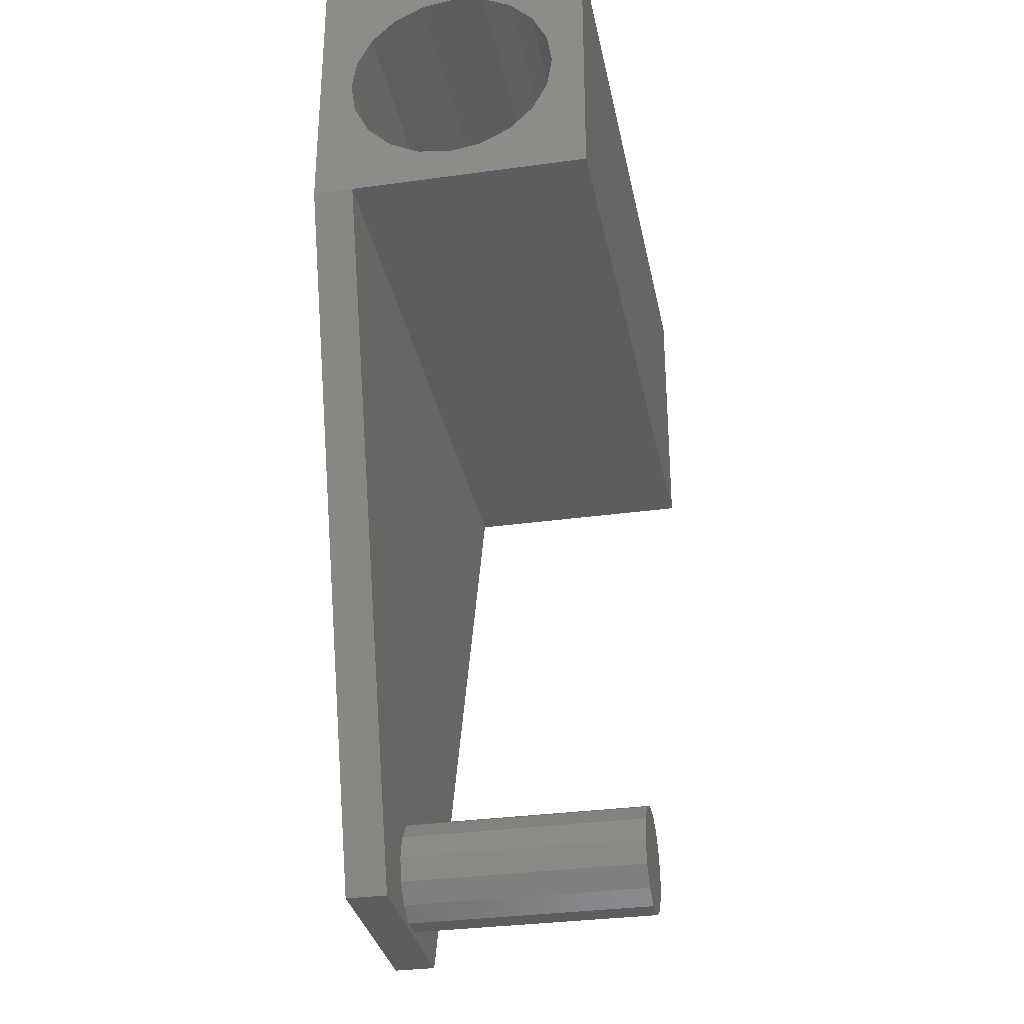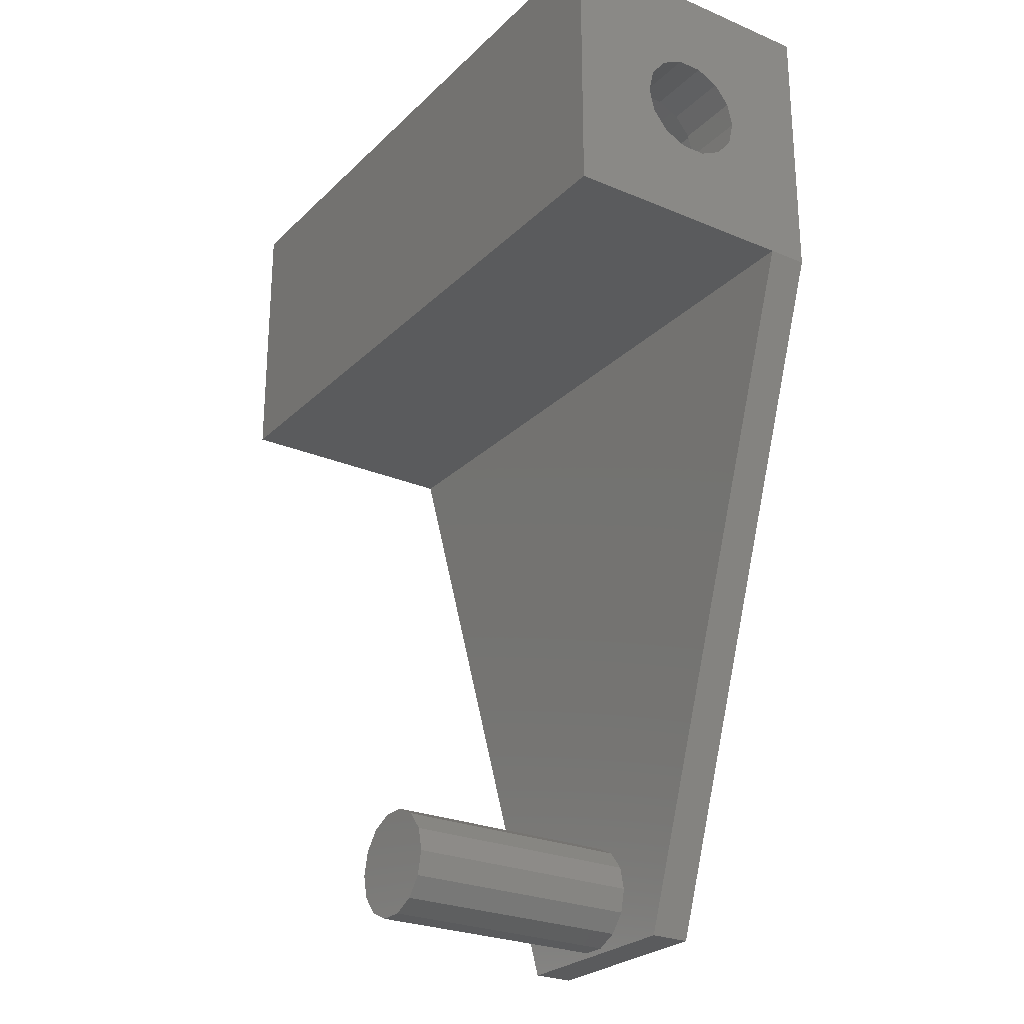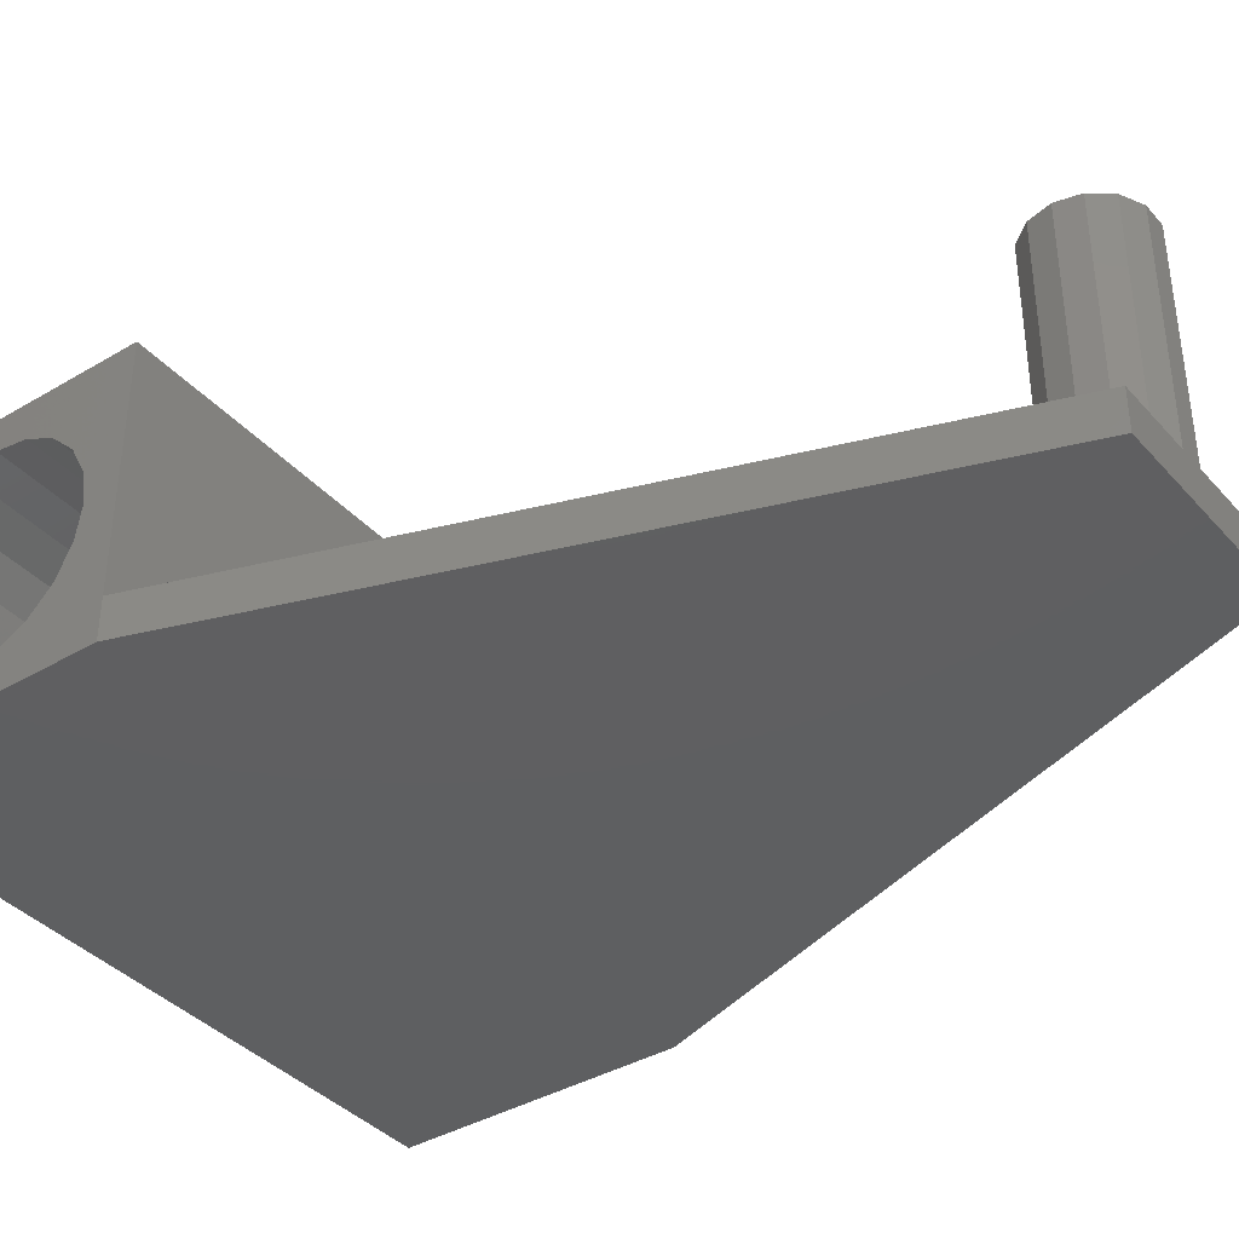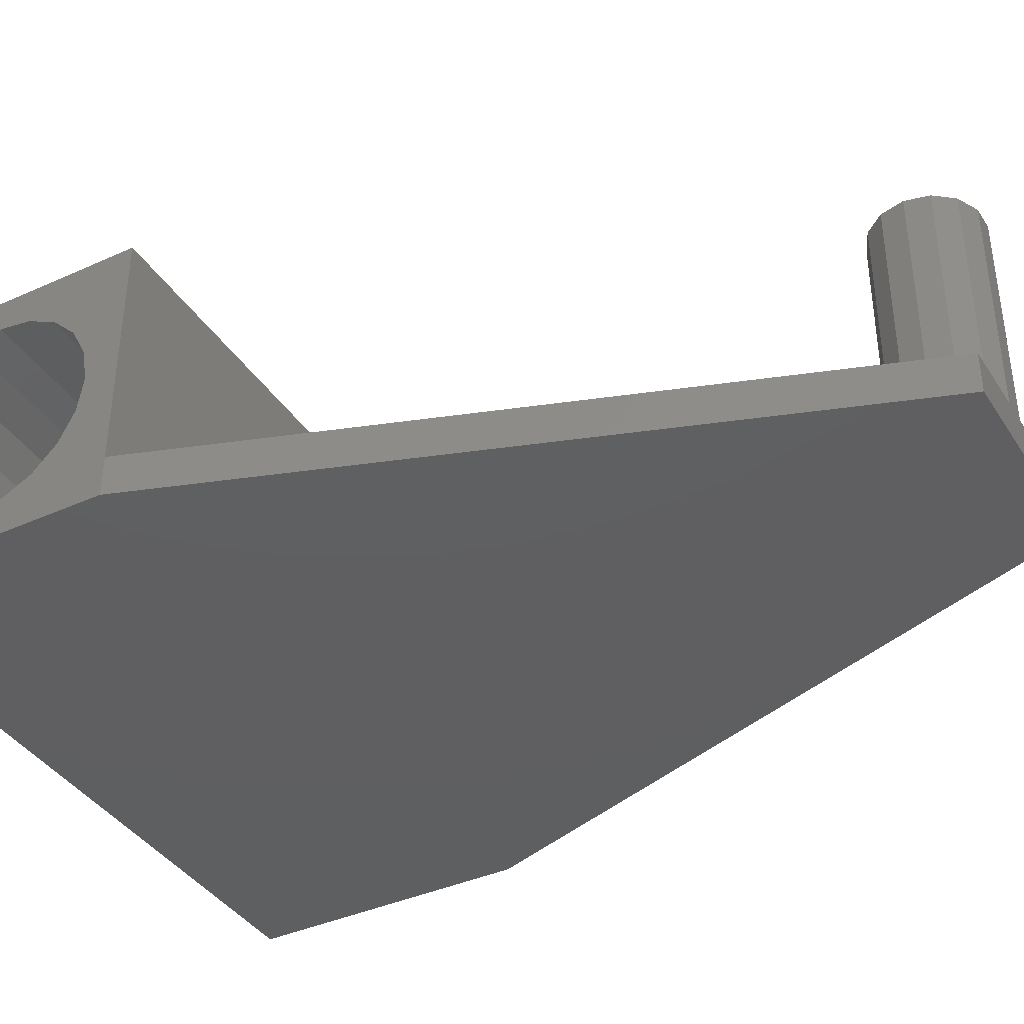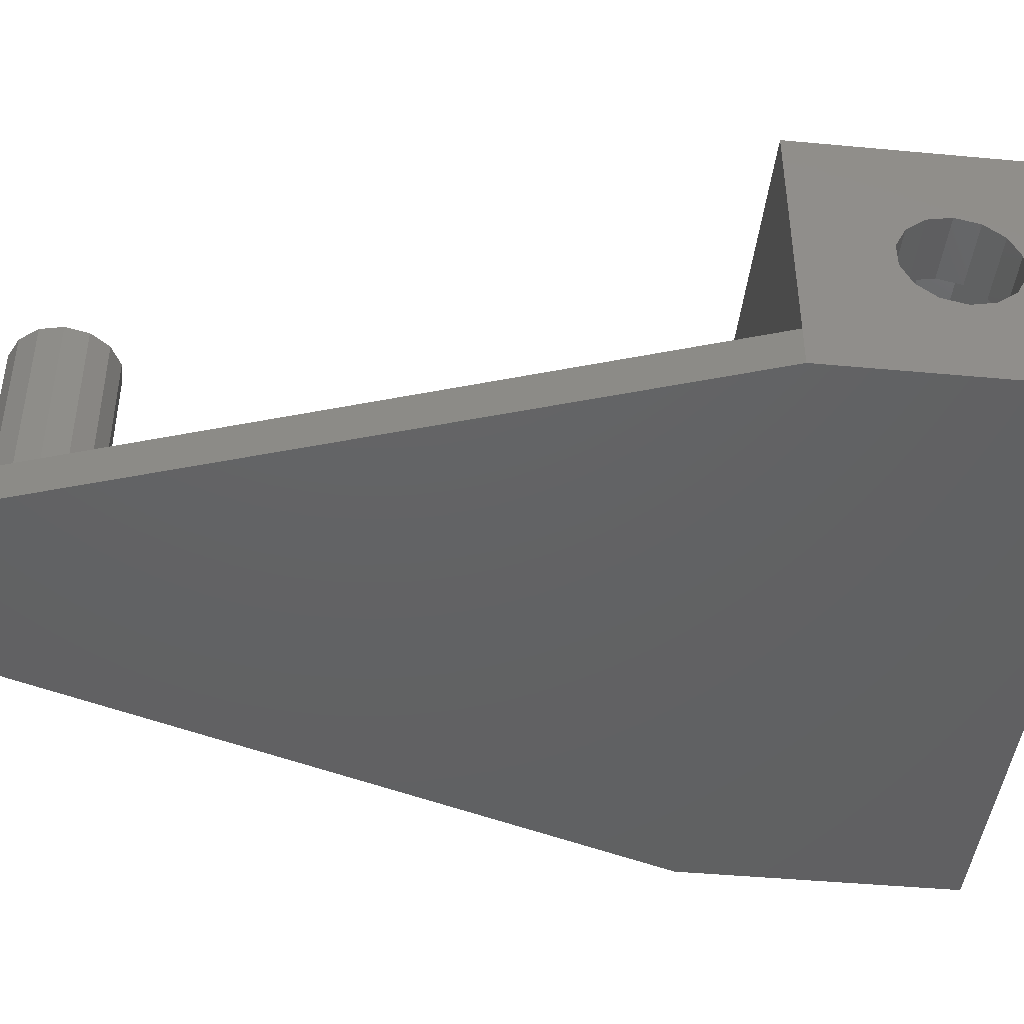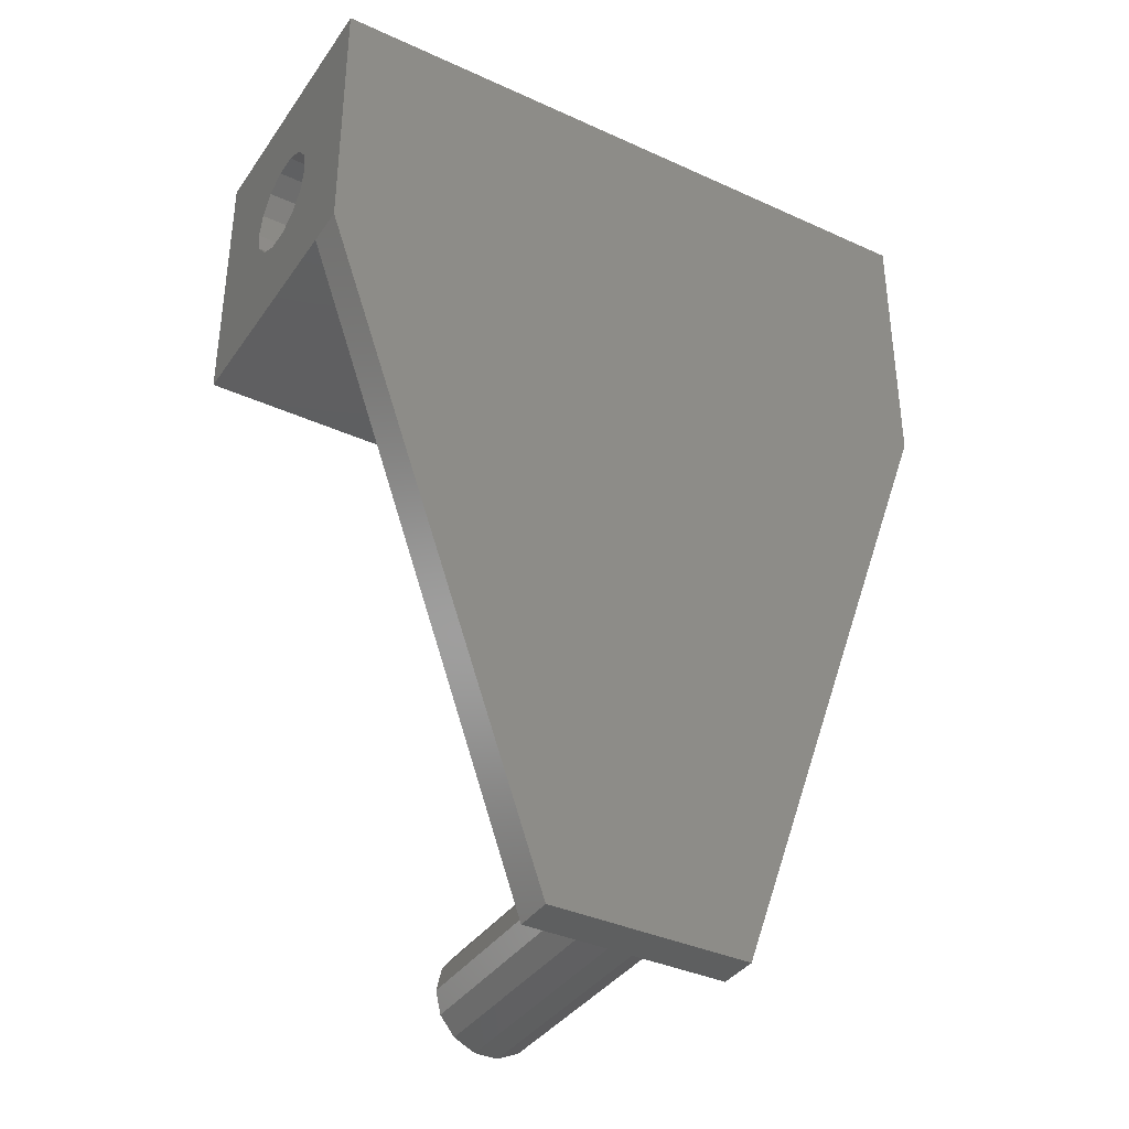
<metadata>
{"format":"stl","ext":"stl","renderer":"f3d","projection":"perspective","resolution":1024,"background":"white","views":[{"elev":-32.0,"azim":-79.0,"up":"+Y"},{"elev":-25.8,"azim":56.0,"up":"+Y"},{"elev":-38.5,"azim":-53.3,"up":"+Z"},{"elev":-39.0,"azim":-60.5,"up":"+Z"},{"elev":-44.1,"azim":83.8,"up":"+Z"},{"elev":-37.2,"azim":149.5,"up":"+Y"}]}
</metadata>
<code>
# stl→obj: 119 verts, 220 faces
v -25 -10.5 8.473e-16
v -25 10.5 1.531e-15
v -7.5 -60.5 0
v 25 10.5 0
v 7.5 -60.5 0
v 25 -10.5 0
v 25 -10.5 3
v 3.604 -54.46 3
v 7.5 -60.5 3
v 4 -56.2 3
v 0.8901 -60.1 3
v -7.5 -60.5 3
v -0.8901 -60.1 3
v -3.604 -57.94 3
v -25 -10.5 3
v -4 -56.2 3
v -3.604 -54.46 3
v -2.494 -53.07 3
v 2.494 -53.07 3
v 0.8901 -52.3 3
v -0.8901 -52.3 3
v -2.494 -59.33 3
v 2.494 -59.33 3
v 3.604 -57.94 3
v 4 -56.2 21
v 3.604 -57.94 21
v 2.494 -59.33 21
v 0.8901 -60.1 21
v -0.8901 -60.1 21
v -2.494 -59.33 21
v -3.604 -57.94 21
v -4 -56.2 21
v -3.604 -54.46 21
v -2.494 -53.07 21
v -0.8901 -52.3 21
v 0.8901 -52.3 21
v 2.494 -53.07 21
v 3.604 -54.46 21
v -25 10.5 0
v -25 10.5 21
v 25 10.5 21
v 25 -10.5 21
v 25 -1.779 14.19
v 25 5.021e-16 14.6
v 25 3.206 13.06
v 25 3.997 11.41
v 25 1.779 6.806
v 25 -2.511e-16 6.4
v 25 -1.779 6.806
v 25 -3.206 7.944
v 25 -3.997 9.588
v 25 -3.997 11.41
v 25 -3.206 13.06
v 25 3.206 7.944
v 25 3.997 9.588
v 25 1.779 14.19
v -25 -10.5 0
v -25 7.608 8.028
v -25 8 10.5
v -25 2.472 18.11
v -25 -10.5 21
v -25 -1.378e-15 18.5
v -25 -7.608 12.97
v -25 -8 10.5
v -25 -7.608 8.028
v -25 -2.472 2.892
v -25 1.072e-15 2.5
v -25 4.702 4.028
v -25 6.472 5.798
v -25 2.472 2.892
v -25 -4.702 4.028
v -25 -6.472 5.798
v -25 -6.472 15.2
v -25 -4.702 16.97
v -25 -2.472 18.11
v -25 4.702 16.97
v -25 6.472 15.2
v -25 7.608 12.97
v 20 -1.779 14.19
v 20 0 14.6
v 25 0 14.6
v 20 -3.206 13.06
v 20 -3.997 11.41
v 20 -3.997 9.588
v 20 -3.206 7.944
v 20 -1.779 6.806
v 25 -5.021e-16 6.4
v 20 -5.021e-16 6.4
v 20 1.779 6.806
v 20 3.206 7.944
v 20 3.997 9.588
v 20 3.997 11.41
v 20 3.206 13.06
v 20 1.779 14.19
v 25 1.004e-15 14.6
v 20 1.004e-15 14.6
v 20 -7.608 12.97
v 20 -8 10.5
v 20 -6.472 15.2
v 20 -4.702 16.97
v 20 -2.472 18.11
v -25 -1.623e-15 18.5
v 20 -1.623e-15 18.5
v 20 2.472 18.11
v 20 4.702 16.97
v 20 6.472 15.2
v 20 7.608 12.97
v 20 8 10.5
v 20 7.608 8.028
v 20 6.472 5.798
v 20 4.702 4.028
v 20 2.472 2.892
v -25 1.316e-15 2.5
v 20 1.316e-15 2.5
v 20 -2.472 2.892
v 20 -4.702 4.028
v 20 -6.472 5.798
v 20 -7.608 8.028
v 20 5.021e-16 14.6
f 1 2 3
f 2 4 3
f 3 4 5
f 4 6 5
f 7 8 9
f 8 10 9
f 9 11 12
f 11 13 12
f 12 14 15
f 14 16 15
f 15 17 7
f 17 18 7
f 7 19 8
f 19 7 20
f 20 7 21
f 7 18 21
f 17 15 16
f 14 12 22
f 12 13 22
f 11 9 23
f 9 24 23
f 24 9 10
f 25 26 24
f 25 24 10
f 26 27 23
f 26 23 24
f 27 28 11
f 27 11 23
f 28 29 13
f 28 13 11
f 29 30 22
f 29 22 13
f 30 31 14
f 30 14 22
f 31 32 16
f 31 16 14
f 32 33 17
f 32 17 16
f 33 34 18
f 33 18 17
f 34 35 21
f 34 21 18
f 35 36 20
f 35 20 21
f 36 37 19
f 36 19 20
f 37 38 8
f 37 8 19
f 38 25 10
f 38 10 8
f 39 40 41
f 39 41 4
f 42 43 41
f 43 44 41
f 41 45 4
f 45 46 4
f 4 47 6
f 47 48 6
f 6 48 7
f 48 49 7
f 7 50 42
f 50 51 42
f 42 52 53
f 52 42 51
f 50 7 49
f 47 4 54
f 4 55 54
f 55 4 46
f 45 41 56
f 41 44 56
f 43 42 53
f 5 6 7
f 5 7 9
f 5 9 12
f 5 12 3
f 12 15 57
f 12 57 3
f 2 58 40
f 58 59 40
f 40 60 61
f 60 62 61
f 61 63 15
f 63 64 15
f 15 64 1
f 64 65 1
f 1 66 2
f 66 67 2
f 2 68 69
f 68 2 70
f 70 2 67
f 66 1 71
f 1 72 71
f 72 1 65
f 63 61 73
f 73 61 74
f 61 75 74
f 75 61 62
f 60 40 76
f 76 40 77
f 40 78 77
f 78 40 59
f 58 2 69
f 61 15 7
f 61 7 42
f 26 25 27
f 25 38 27
f 27 38 28
f 38 37 28
f 28 37 29
f 37 36 29
f 29 36 30
f 36 35 30
f 30 35 31
f 35 34 31
f 31 34 32
f 34 33 32
f 40 61 42
f 40 42 41
f 43 79 80
f 81 43 80
f 53 82 79
f 43 53 79
f 52 83 82
f 53 52 82
f 51 84 83
f 52 51 83
f 50 85 84
f 51 50 84
f 49 86 85
f 50 49 85
f 87 88 86
f 49 87 86
f 47 89 88
f 87 47 88
f 54 90 89
f 47 54 89
f 55 91 90
f 54 55 90
f 46 92 91
f 55 46 91
f 45 93 92
f 46 45 92
f 56 94 93
f 45 56 93
f 95 96 94
f 56 95 94
f 63 97 98
f 64 63 98
f 73 99 97
f 63 73 97
f 74 100 99
f 73 74 99
f 75 101 100
f 74 75 100
f 102 103 101
f 75 102 101
f 60 104 103
f 102 60 103
f 76 105 104
f 60 76 104
f 77 106 105
f 76 77 105
f 78 107 106
f 77 78 106
f 59 108 107
f 78 59 107
f 58 109 108
f 59 58 108
f 69 110 109
f 58 69 109
f 68 111 110
f 69 68 110
f 70 112 111
f 68 70 111
f 113 114 112
f 70 113 112
f 66 115 114
f 113 66 114
f 71 116 115
f 66 71 115
f 72 117 116
f 71 72 116
f 65 118 117
f 72 65 117
f 64 98 118
f 65 64 118
f 118 98 117
f 98 97 117
f 117 97 116
f 97 99 116
f 116 99 115
f 99 84 115
f 115 85 114
f 85 86 114
f 114 86 112
f 86 88 112
f 112 88 111
f 88 89 111
f 111 89 110
f 89 90 110
f 110 90 109
f 90 91 109
f 109 91 108
f 91 92 108
f 108 92 107
f 92 93 107
f 107 93 106
f 93 94 106
f 106 94 105
f 94 119 105
f 105 119 104
f 119 79 104
f 104 79 103
f 79 82 103
f 103 82 101
f 82 83 101
f 101 83 100
f 83 84 100
f 100 84 99
f 85 115 84

</code>
